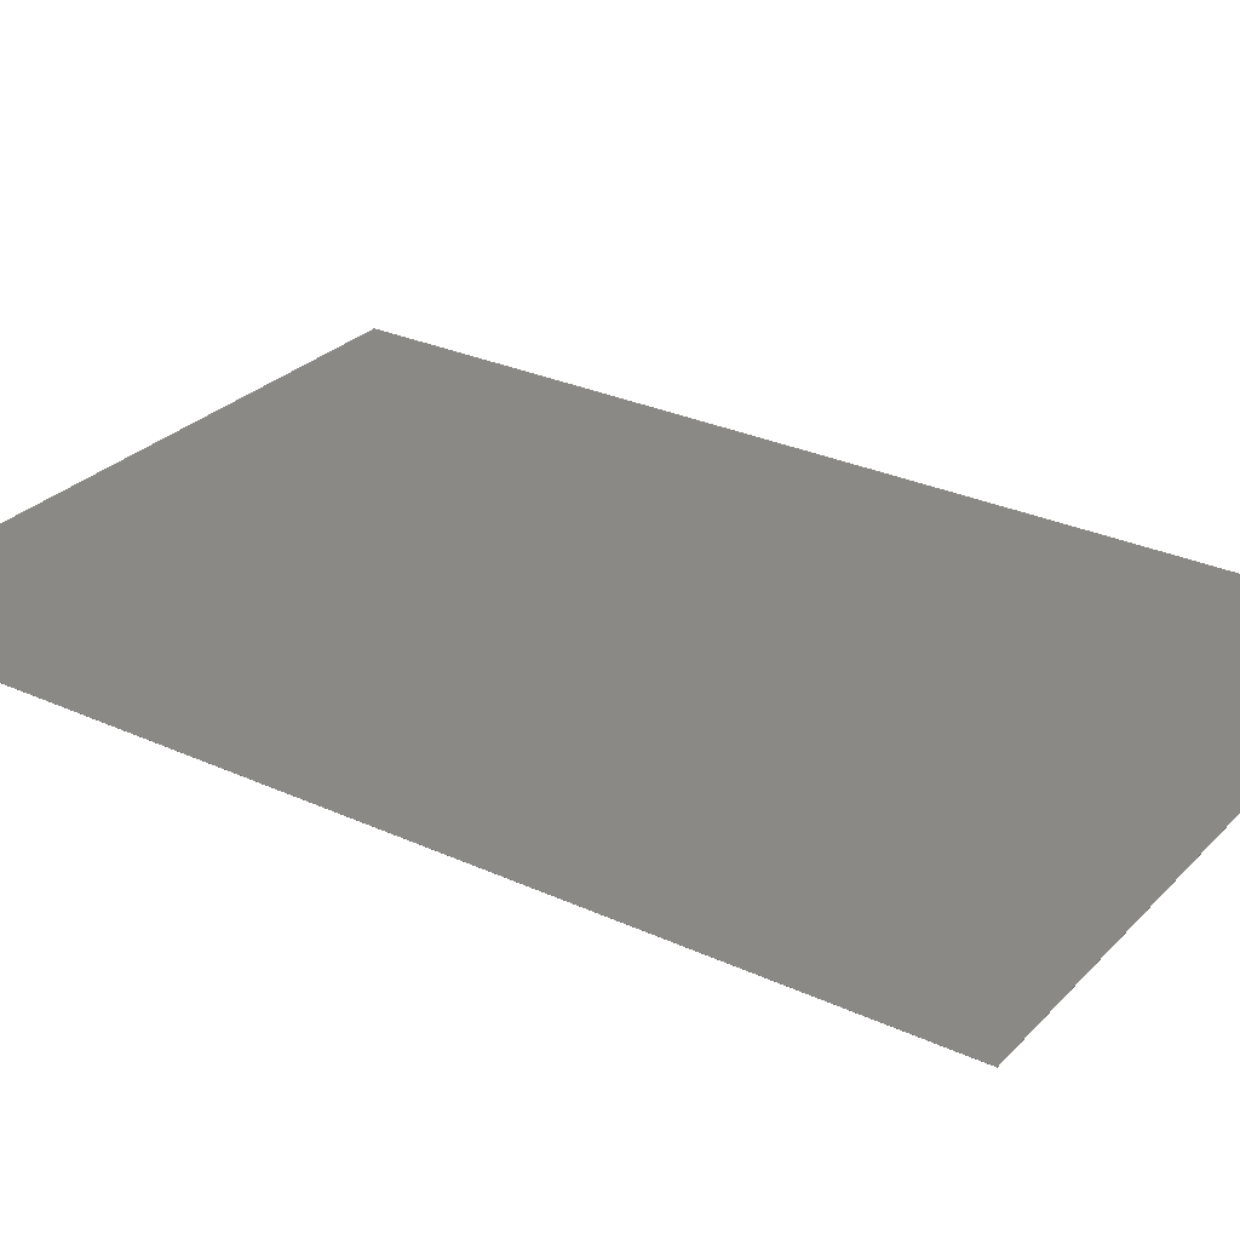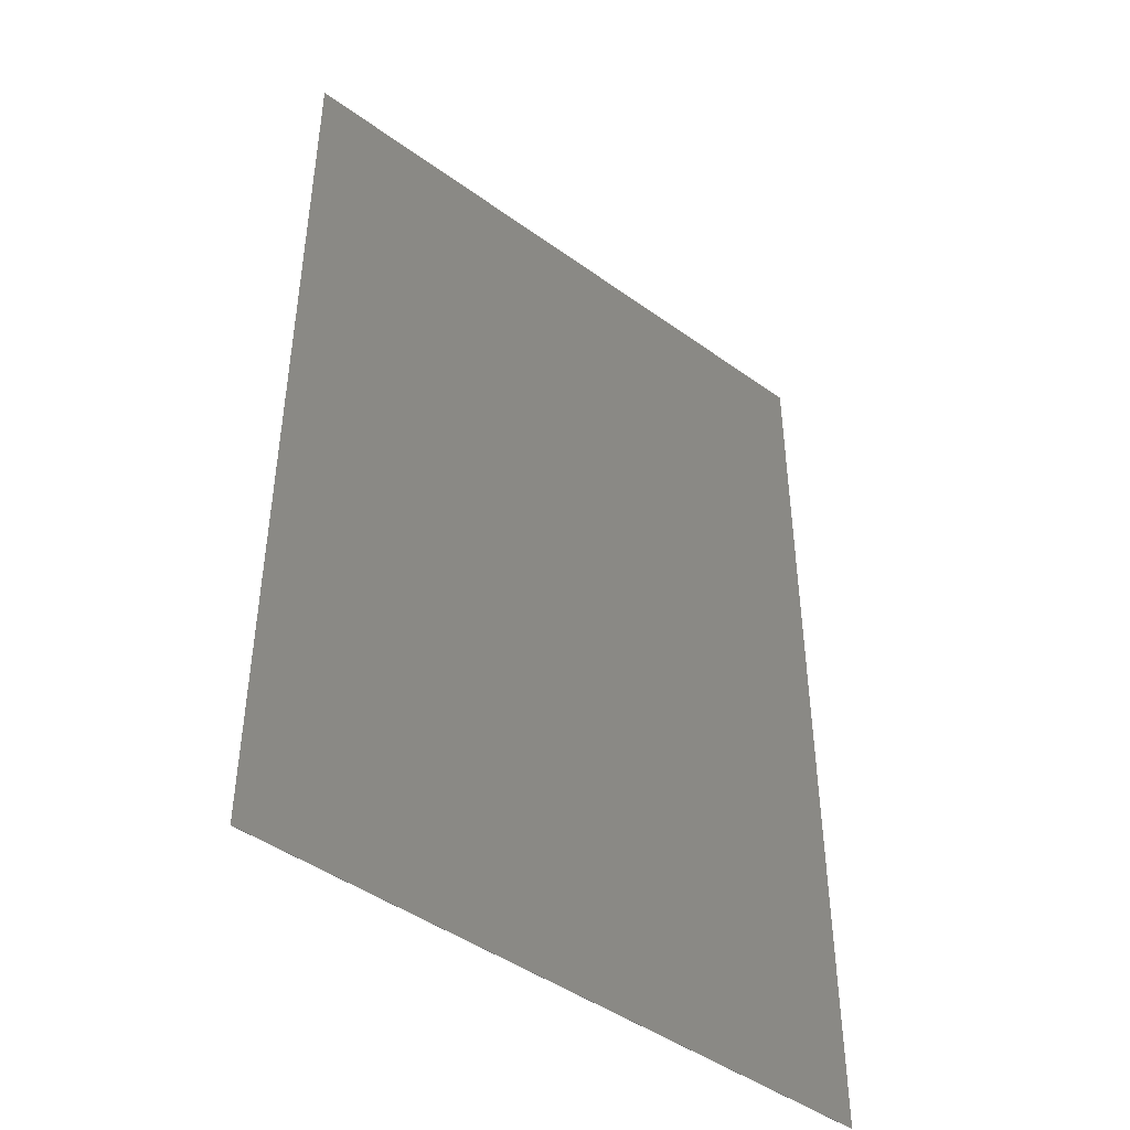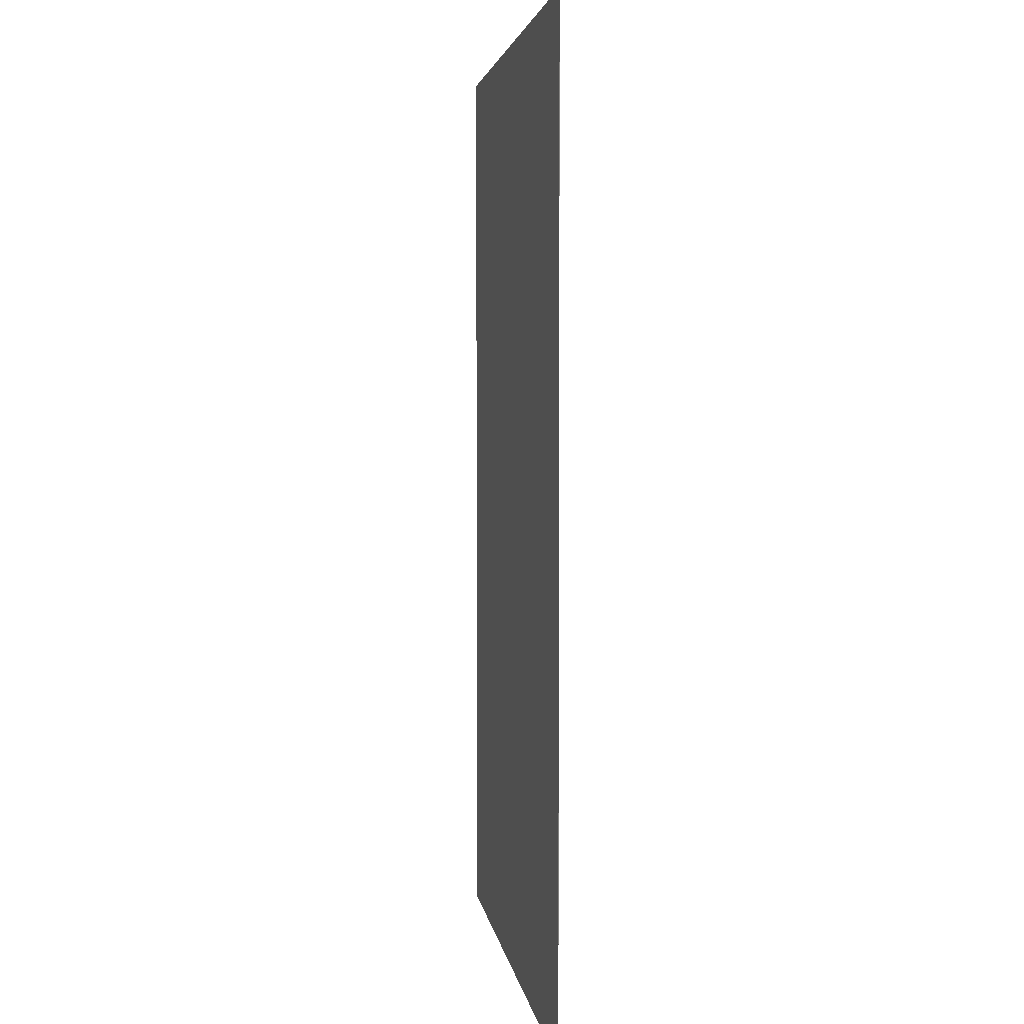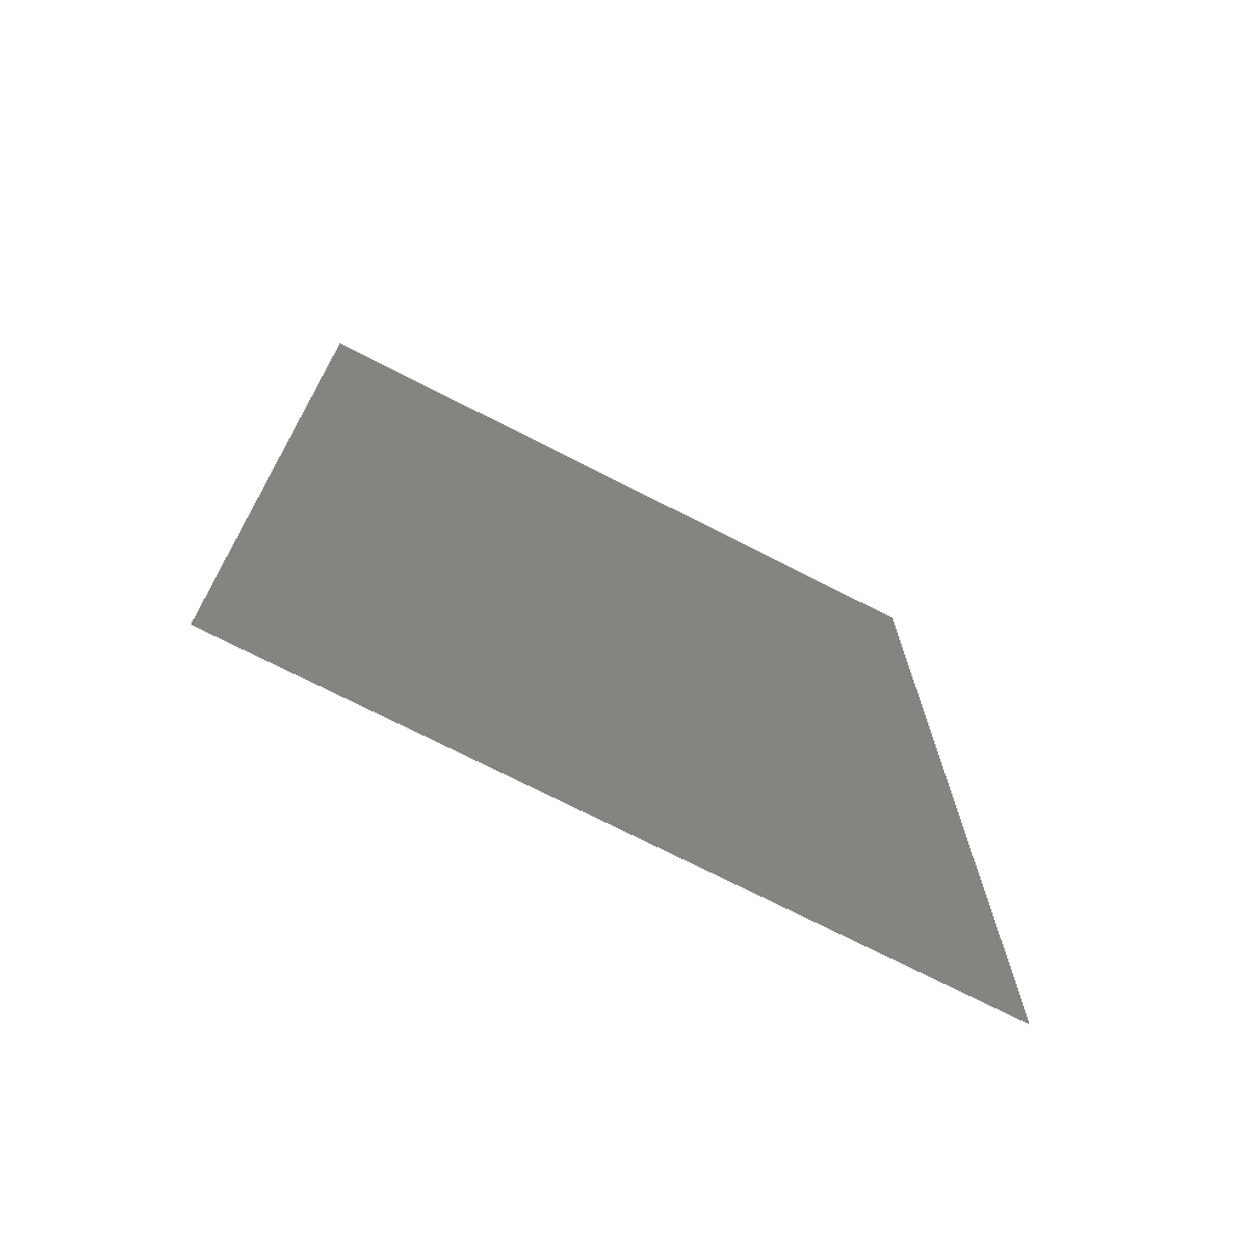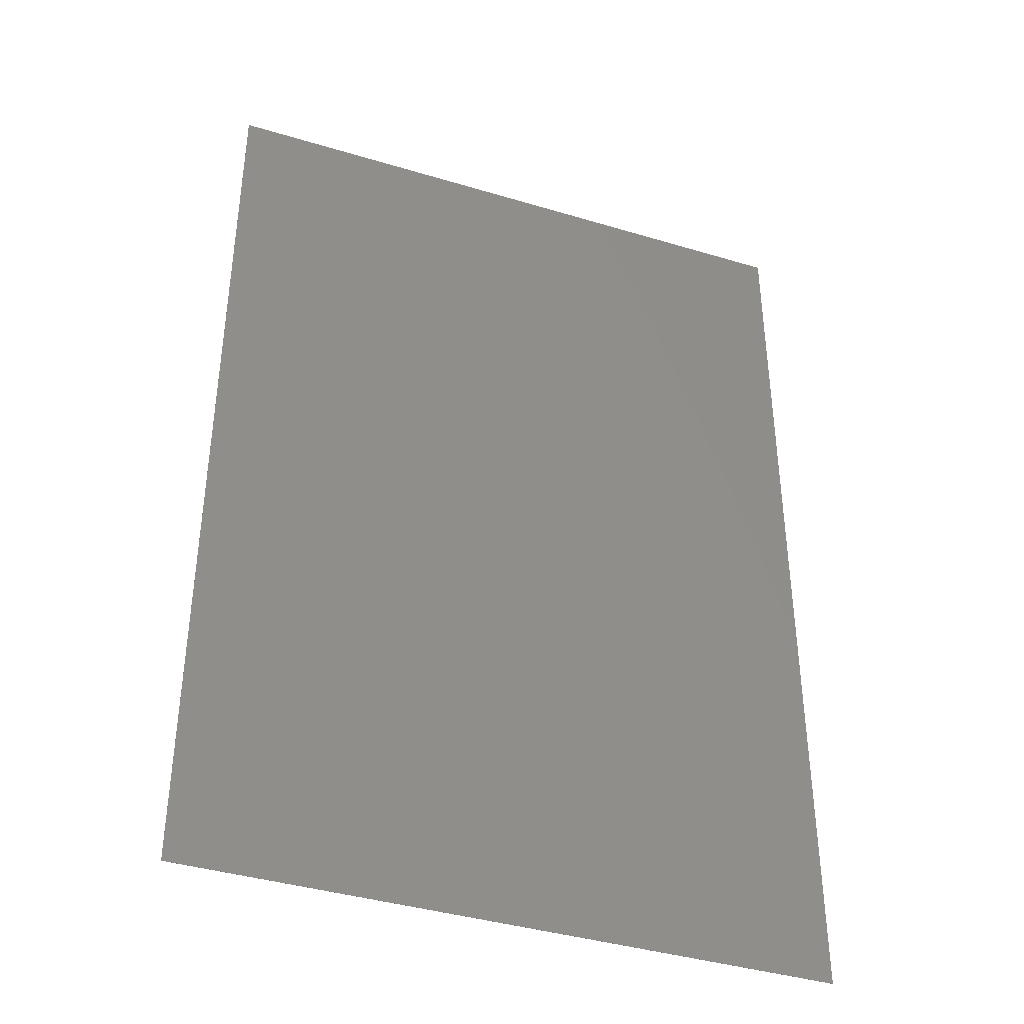
<metadata>
{"format":"stl","ext":"stl","renderer":"f3d","projection":"perspective","resolution":1024,"background":"white","views":[{"elev":28.5,"azim":-55.6,"up":"+Z"},{"elev":-45.4,"azim":140.2,"up":"+Y"},{"elev":3.5,"azim":-97.5,"up":"+Y"},{"elev":-72.8,"azim":-27.1,"up":"+Y"},{"elev":-39.7,"azim":-20.5,"up":"+Y"}]}
</metadata>
<code>
# stl→obj: 242 verts, 480 faces
v 0 0.6 0
v 0.4 0.6 0
v 0 0 0
v 0 1.2 0
v 0.4 1.2 0
v 0 1.8 0
v 0.4 1.8 0
v 0 2.4 0
v 0.4 2.4 0
v 0 3 0
v 0.4 3 0
v 0 3.6 0
v 0.4 3.6 0
v 0 4.2 0
v 0.4 4.2 0
v 0 4.8 0
v 0.4 4.8 0
v 0 5.4 0
v 0.4 5.4 0
v 0 6 0
v 0.4 6 0
v 0.8 0.6 0
v 0.4 0 0
v 0.8 1.2 0
v 0.8 1.8 0
v 0.8 2.4 0
v 0.8 3 0
v 0.8 3.6 0
v 0.8 4.2 0
v 0.8 4.8 0
v 0.8 5.4 0
v 0.8 6 0
v 1.2 0.6 0
v 0.8 0 0
v 1.2 1.2 0
v 1.2 1.8 0
v 1.2 2.4 0
v 1.2 3 0
v 1.2 3.6 0
v 1.2 4.2 0
v 1.2 4.8 0
v 1.2 5.4 0
v 1.2 6 0
v 1.6 0.6 0
v 1.2 0 0
v 1.6 1.2 0
v 1.6 1.8 0
v 1.6 2.4 0
v 1.6 3 0
v 1.6 3.6 0
v 1.6 4.2 0
v 1.6 4.8 0
v 1.6 5.4 0
v 1.6 6 0
v 2 0.6 0
v 1.6 0 0
v 2 1.2 0
v 2 1.8 0
v 2 2.4 0
v 2 3 0
v 2 3.6 0
v 2 4.2 0
v 2 4.8 0
v 2 5.4 0
v 2 6 0
v 2.4 0.6 0
v 2 0 0
v 2.4 1.2 0
v 2.4 1.8 0
v 2.4 2.4 0
v 2.4 3 0
v 2.4 3.6 0
v 2.4 4.2 0
v 2.4 4.8 0
v 2.4 5.4 0
v 2.4 6 0
v 2.8 0.6 0
v 2.4 0 0
v 2.8 1.2 0
v 2.8 1.8 0
v 2.8 2.4 0
v 2.8 3 0
v 2.8 3.6 0
v 2.8 4.2 0
v 2.8 4.8 0
v 2.8 5.4 0
v 2.8 6 0
v 3.2 0.6 0
v 2.8 0 0
v 3.2 1.2 0
v 3.2 1.8 0
v 3.2 2.4 0
v 3.2 3 0
v 3.2 3.6 0
v 3.2 4.2 0
v 3.2 4.8 0
v 3.2 5.4 0
v 3.2 6 0
v 3.6 0.6 0
v 3.2 0 0
v 3.6 1.2 0
v 3.6 1.8 0
v 3.6 2.4 0
v 3.6 3 0
v 3.6 3.6 0
v 3.6 4.2 0
v 3.6 4.8 0
v 3.6 5.4 0
v 3.6 6 0
v 4 0.6 0
v 3.6 0 0
v 4 1.2 0
v 4 1.8 0
v 4 2.4 0
v 4 3 0
v 4 3.6 0
v 4 4.2 0
v 4 4.8 0
v 4 5.4 0
v 4 6 0
v 4 0 0
v 0 0 -0.001
v 0.4 0.6 -0.001
v 0 0.6 -0.001
v 0.4 1.2 -0.001
v 0 1.2 -0.001
v 0.4 1.8 -0.001
v 0 1.8 -0.001
v 0.4 2.4 -0.001
v 0 2.4 -0.001
v 0.4 3 -0.001
v 0 3 -0.001
v 0.4 3.6 -0.001
v 0 3.6 -0.001
v 0.4 4.2 -0.001
v 0 4.2 -0.001
v 0.4 4.8 -0.001
v 0 4.8 -0.001
v 0.4 5.4 -0.001
v 0 5.4 -0.001
v 0.4 6 -0.001
v 0 6 -0.001
v 0.4 0 -0.001
v 0.8 0.6 -0.001
v 0.8 1.2 -0.001
v 0.8 1.8 -0.001
v 0.8 2.4 -0.001
v 0.8 3 -0.001
v 0.8 3.6 -0.001
v 0.8 4.2 -0.001
v 0.8 4.8 -0.001
v 0.8 5.4 -0.001
v 0.8 6 -0.001
v 0.8 0 -0.001
v 1.2 0.6 -0.001
v 1.2 1.2 -0.001
v 1.2 1.8 -0.001
v 1.2 2.4 -0.001
v 1.2 3 -0.001
v 1.2 3.6 -0.001
v 1.2 4.2 -0.001
v 1.2 4.8 -0.001
v 1.2 5.4 -0.001
v 1.2 6 -0.001
v 1.2 0 -0.001
v 1.6 0.6 -0.001
v 1.6 1.2 -0.001
v 1.6 1.8 -0.001
v 1.6 2.4 -0.001
v 1.6 3 -0.001
v 1.6 3.6 -0.001
v 1.6 4.2 -0.001
v 1.6 4.8 -0.001
v 1.6 5.4 -0.001
v 1.6 6 -0.001
v 1.6 0 -0.001
v 2 0.6 -0.001
v 2 1.2 -0.001
v 2 1.8 -0.001
v 2 2.4 -0.001
v 2 3 -0.001
v 2 3.6 -0.001
v 2 4.2 -0.001
v 2 4.8 -0.001
v 2 5.4 -0.001
v 2 6 -0.001
v 2 0 -0.001
v 2.4 0.6 -0.001
v 2.4 1.2 -0.001
v 2.4 1.8 -0.001
v 2.4 2.4 -0.001
v 2.4 3 -0.001
v 2.4 3.6 -0.001
v 2.4 4.2 -0.001
v 2.4 4.8 -0.001
v 2.4 5.4 -0.001
v 2.4 6 -0.001
v 2.4 0 -0.001
v 2.8 0.6 -0.001
v 2.8 1.2 -0.001
v 2.8 1.8 -0.001
v 2.8 2.4 -0.001
v 2.8 3 -0.001
v 2.8 3.6 -0.001
v 2.8 4.2 -0.001
v 2.8 4.8 -0.001
v 2.8 5.4 -0.001
v 2.8 6 -0.001
v 2.8 0 -0.001
v 3.2 0.6 -0.001
v 3.2 1.2 -0.001
v 3.2 1.8 -0.001
v 3.2 2.4 -0.001
v 3.2 3 -0.001
v 3.2 3.6 -0.001
v 3.2 4.2 -0.001
v 3.2 4.8 -0.001
v 3.2 5.4 -0.001
v 3.2 6 -0.001
v 3.2 0 -0.001
v 3.6 0.6 -0.001
v 3.6 1.2 -0.001
v 3.6 1.8 -0.001
v 3.6 2.4 -0.001
v 3.6 3 -0.001
v 3.6 3.6 -0.001
v 3.6 4.2 -0.001
v 3.6 4.8 -0.001
v 3.6 5.4 -0.001
v 3.6 6 -0.001
v 3.6 0 -0.001
v 4 0.6 -0.001
v 4 1.2 -0.001
v 4 1.8 -0.001
v 4 2.4 -0.001
v 4 3 -0.001
v 4 3.6 -0.001
v 4 4.2 -0.001
v 4 4.8 -0.001
v 4 5.4 -0.001
v 4 6 -0.001
v 4 0 -0.001
f 1 2 3
f 4 5 1
f 6 7 4
f 8 9 6
f 10 11 8
f 12 13 10
f 14 15 12
f 16 17 14
f 18 19 16
f 20 21 18
f 2 22 23
f 5 24 2
f 7 25 5
f 9 26 7
f 11 27 9
f 13 28 11
f 15 29 13
f 17 30 15
f 19 31 17
f 21 32 19
f 22 33 34
f 24 35 22
f 25 36 24
f 26 37 25
f 27 38 26
f 28 39 27
f 29 40 28
f 30 41 29
f 31 42 30
f 32 43 31
f 33 44 45
f 35 46 33
f 36 47 35
f 37 48 36
f 38 49 37
f 39 50 38
f 40 51 39
f 41 52 40
f 42 53 41
f 43 54 42
f 44 55 56
f 46 57 44
f 47 58 46
f 48 59 47
f 49 60 48
f 50 61 49
f 51 62 50
f 52 63 51
f 53 64 52
f 54 65 53
f 55 66 67
f 57 68 55
f 58 69 57
f 59 70 58
f 60 71 59
f 61 72 60
f 62 73 61
f 63 74 62
f 64 75 63
f 65 76 64
f 66 77 78
f 68 79 66
f 69 80 68
f 70 81 69
f 71 82 70
f 72 83 71
f 73 84 72
f 74 85 73
f 75 86 74
f 76 87 75
f 77 88 89
f 79 90 77
f 80 91 79
f 81 92 80
f 82 93 81
f 83 94 82
f 84 95 83
f 85 96 84
f 86 97 85
f 87 98 86
f 88 99 100
f 90 101 88
f 91 102 90
f 92 103 91
f 93 104 92
f 94 105 93
f 95 106 94
f 96 107 95
f 97 108 96
f 98 109 97
f 99 110 111
f 101 112 99
f 102 113 101
f 103 114 102
f 104 115 103
f 105 116 104
f 106 117 105
f 107 118 106
f 108 119 107
f 109 120 108
f 2 23 3
f 5 2 1
f 7 5 4
f 9 7 6
f 11 9 8
f 13 11 10
f 15 13 12
f 17 15 14
f 19 17 16
f 21 19 18
f 22 34 23
f 24 22 2
f 25 24 5
f 26 25 7
f 27 26 9
f 28 27 11
f 29 28 13
f 30 29 15
f 31 30 17
f 32 31 19
f 33 45 34
f 35 33 22
f 36 35 24
f 37 36 25
f 38 37 26
f 39 38 27
f 40 39 28
f 41 40 29
f 42 41 30
f 43 42 31
f 44 56 45
f 46 44 33
f 47 46 35
f 48 47 36
f 49 48 37
f 50 49 38
f 51 50 39
f 52 51 40
f 53 52 41
f 54 53 42
f 55 67 56
f 57 55 44
f 58 57 46
f 59 58 47
f 60 59 48
f 61 60 49
f 62 61 50
f 63 62 51
f 64 63 52
f 65 64 53
f 66 78 67
f 68 66 55
f 69 68 57
f 70 69 58
f 71 70 59
f 72 71 60
f 73 72 61
f 74 73 62
f 75 74 63
f 76 75 64
f 77 89 78
f 79 77 66
f 80 79 68
f 81 80 69
f 82 81 70
f 83 82 71
f 84 83 72
f 85 84 73
f 86 85 74
f 87 86 75
f 88 100 89
f 90 88 77
f 91 90 79
f 92 91 80
f 93 92 81
f 94 93 82
f 95 94 83
f 96 95 84
f 97 96 85
f 98 97 86
f 99 111 100
f 101 99 88
f 102 101 90
f 103 102 91
f 104 103 92
f 105 104 93
f 106 105 94
f 107 106 95
f 108 107 96
f 109 108 97
f 110 121 111
f 112 110 99
f 113 112 101
f 114 113 102
f 115 114 103
f 116 115 104
f 117 116 105
f 118 117 106
f 119 118 107
f 120 119 108
f 122 123 124
f 124 125 126
f 126 127 128
f 128 129 130
f 130 131 132
f 132 133 134
f 134 135 136
f 136 137 138
f 138 139 140
f 140 141 142
f 143 144 123
f 123 145 125
f 125 146 127
f 127 147 129
f 129 148 131
f 131 149 133
f 133 150 135
f 135 151 137
f 137 152 139
f 139 153 141
f 154 155 144
f 144 156 145
f 145 157 146
f 146 158 147
f 147 159 148
f 148 160 149
f 149 161 150
f 150 162 151
f 151 163 152
f 152 164 153
f 165 166 155
f 155 167 156
f 156 168 157
f 157 169 158
f 158 170 159
f 159 171 160
f 160 172 161
f 161 173 162
f 162 174 163
f 163 175 164
f 176 177 166
f 166 178 167
f 167 179 168
f 168 180 169
f 169 181 170
f 170 182 171
f 171 183 172
f 172 184 173
f 173 185 174
f 174 186 175
f 187 188 177
f 177 189 178
f 178 190 179
f 179 191 180
f 180 192 181
f 181 193 182
f 182 194 183
f 183 195 184
f 184 196 185
f 185 197 186
f 198 199 188
f 188 200 189
f 189 201 190
f 190 202 191
f 191 203 192
f 192 204 193
f 193 205 194
f 194 206 195
f 195 207 196
f 196 208 197
f 209 210 199
f 199 211 200
f 200 212 201
f 201 213 202
f 202 214 203
f 203 215 204
f 204 216 205
f 205 217 206
f 206 218 207
f 207 219 208
f 220 221 210
f 210 222 211
f 211 223 212
f 212 224 213
f 213 225 214
f 214 226 215
f 215 227 216
f 216 228 217
f 217 229 218
f 218 230 219
f 231 232 221
f 221 233 222
f 222 234 223
f 223 235 224
f 224 236 225
f 225 237 226
f 226 238 227
f 227 239 228
f 228 240 229
f 229 241 230
f 122 143 123
f 124 123 125
f 126 125 127
f 128 127 129
f 130 129 131
f 132 131 133
f 134 133 135
f 136 135 137
f 138 137 139
f 140 139 141
f 143 154 144
f 123 144 145
f 125 145 146
f 127 146 147
f 129 147 148
f 131 148 149
f 133 149 150
f 135 150 151
f 137 151 152
f 139 152 153
f 154 165 155
f 144 155 156
f 145 156 157
f 146 157 158
f 147 158 159
f 148 159 160
f 149 160 161
f 150 161 162
f 151 162 163
f 152 163 164
f 165 176 166
f 155 166 167
f 156 167 168
f 157 168 169
f 158 169 170
f 159 170 171
f 160 171 172
f 161 172 173
f 162 173 174
f 163 174 175
f 176 187 177
f 166 177 178
f 167 178 179
f 168 179 180
f 169 180 181
f 170 181 182
f 171 182 183
f 172 183 184
f 173 184 185
f 174 185 186
f 187 198 188
f 177 188 189
f 178 189 190
f 179 190 191
f 180 191 192
f 181 192 193
f 182 193 194
f 183 194 195
f 184 195 196
f 185 196 197
f 198 209 199
f 188 199 200
f 189 200 201
f 190 201 202
f 191 202 203
f 192 203 204
f 193 204 205
f 194 205 206
f 195 206 207
f 196 207 208
f 209 220 210
f 199 210 211
f 200 211 212
f 201 212 213
f 202 213 214
f 203 214 215
f 204 215 216
f 205 216 217
f 206 217 218
f 207 218 219
f 220 231 221
f 210 221 222
f 211 222 223
f 212 223 224
f 213 224 225
f 214 225 226
f 215 226 227
f 216 227 228
f 217 228 229
f 218 229 230
f 231 242 232
f 221 232 233
f 222 233 234
f 223 234 235
f 224 235 236
f 225 236 237
f 226 237 238
f 227 238 239
f 228 239 240
f 229 240 241
f 3 124 1
f 124 3 122
f 1 126 4
f 126 1 124
f 4 128 6
f 128 4 126
f 6 130 8
f 130 6 128
f 8 132 10
f 132 8 130
f 10 134 12
f 134 10 132
f 12 136 14
f 136 12 134
f 14 138 16
f 138 14 136
f 16 140 18
f 140 16 138
f 18 142 20
f 142 18 140
f 142 21 20
f 21 142 141
f 141 32 21
f 32 141 153
f 153 43 32
f 43 153 164
f 164 54 43
f 54 164 175
f 175 65 54
f 65 175 186
f 186 76 65
f 76 186 197
f 197 87 76
f 87 197 208
f 208 98 87
f 98 208 219
f 219 109 98
f 109 219 230
f 230 120 109
f 120 230 241
f 242 110 232
f 110 242 121
f 232 112 233
f 112 232 110
f 233 113 234
f 113 233 112
f 234 114 235
f 114 234 113
f 235 115 236
f 115 235 114
f 236 116 237
f 116 236 115
f 237 117 238
f 117 237 116
f 238 118 239
f 118 238 117
f 239 119 240
f 119 239 118
f 240 120 241
f 120 240 119
f 143 3 23
f 3 143 122
f 154 23 34
f 23 154 143
f 165 34 45
f 34 165 154
f 176 45 56
f 45 176 165
f 187 56 67
f 56 187 176
f 198 67 78
f 67 198 187
f 209 78 89
f 78 209 198
f 220 89 100
f 89 220 209
f 231 100 111
f 100 231 220
f 242 111 121
f 111 242 231

</code>
